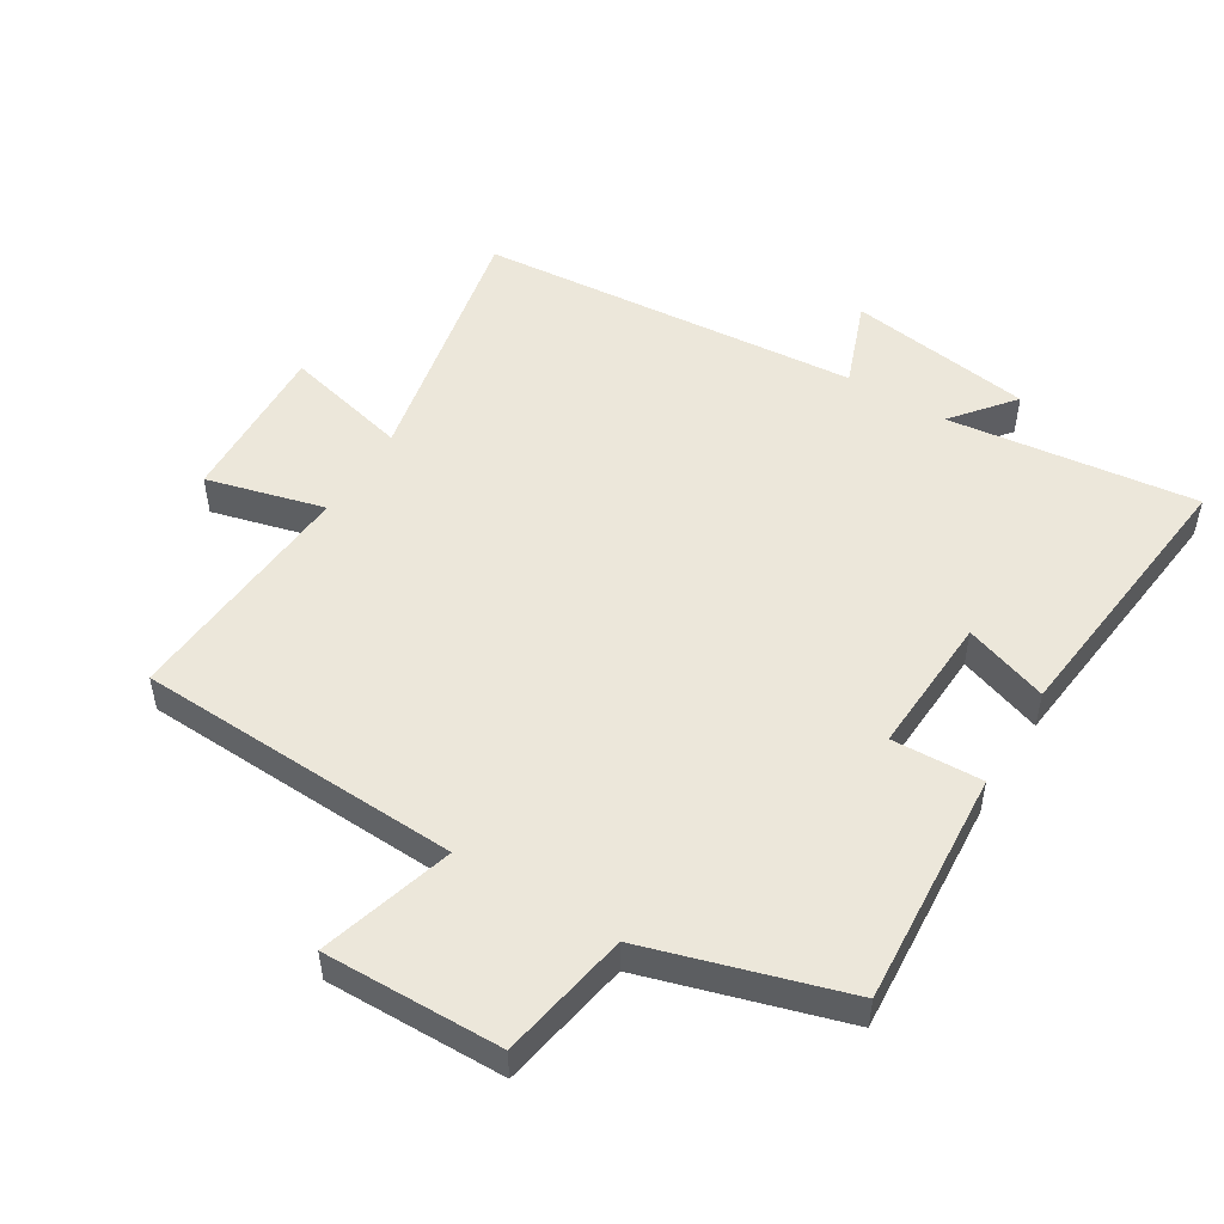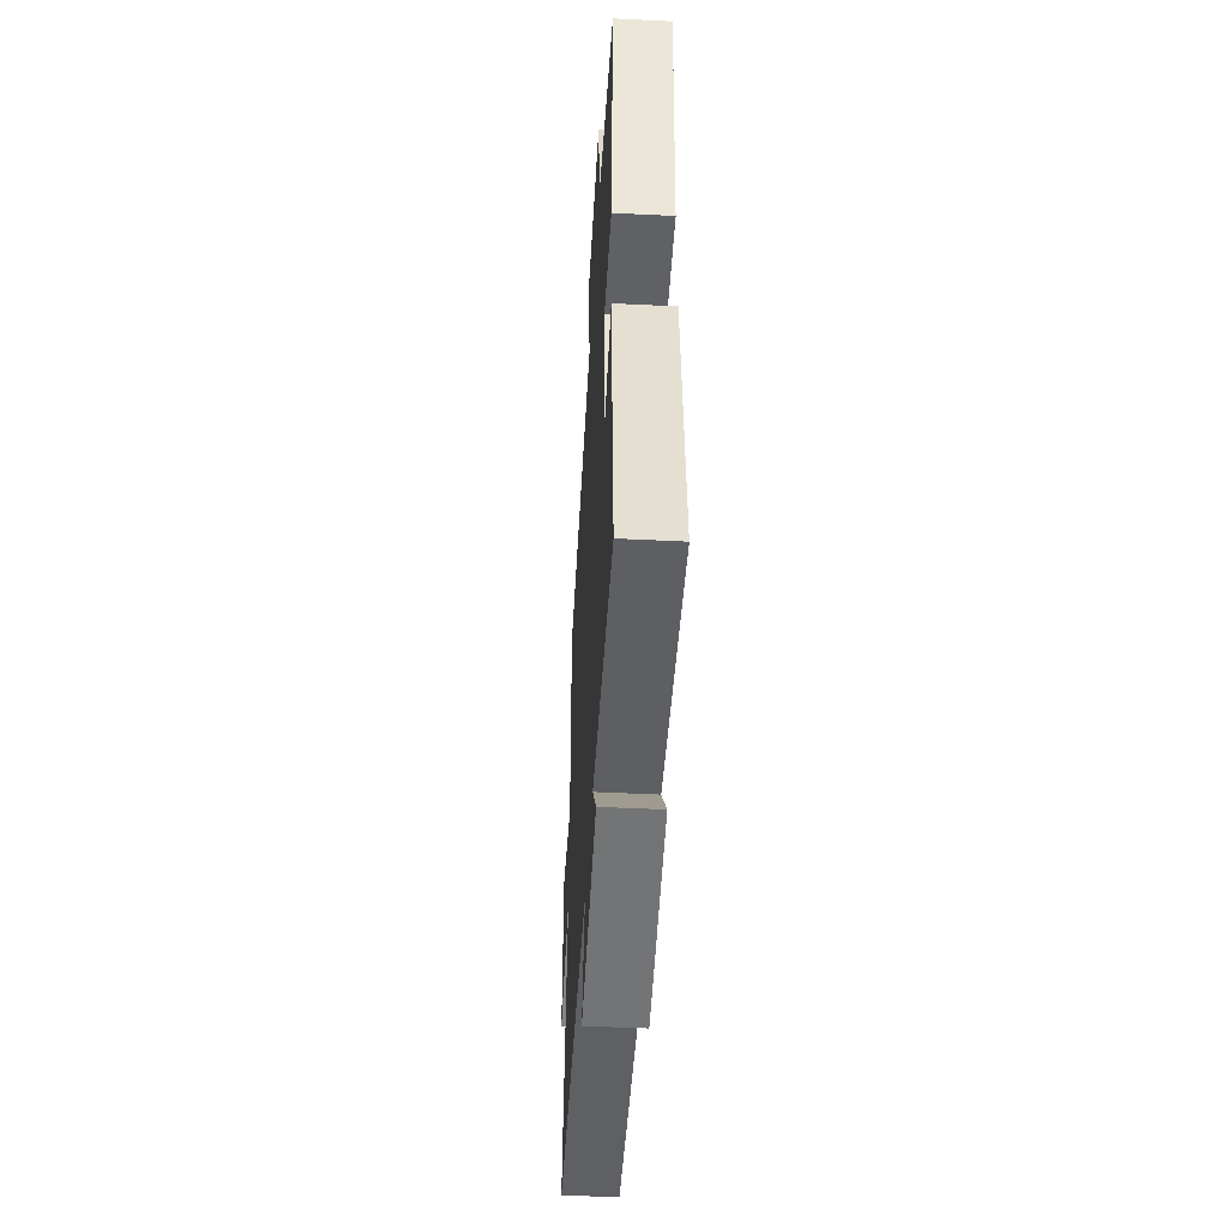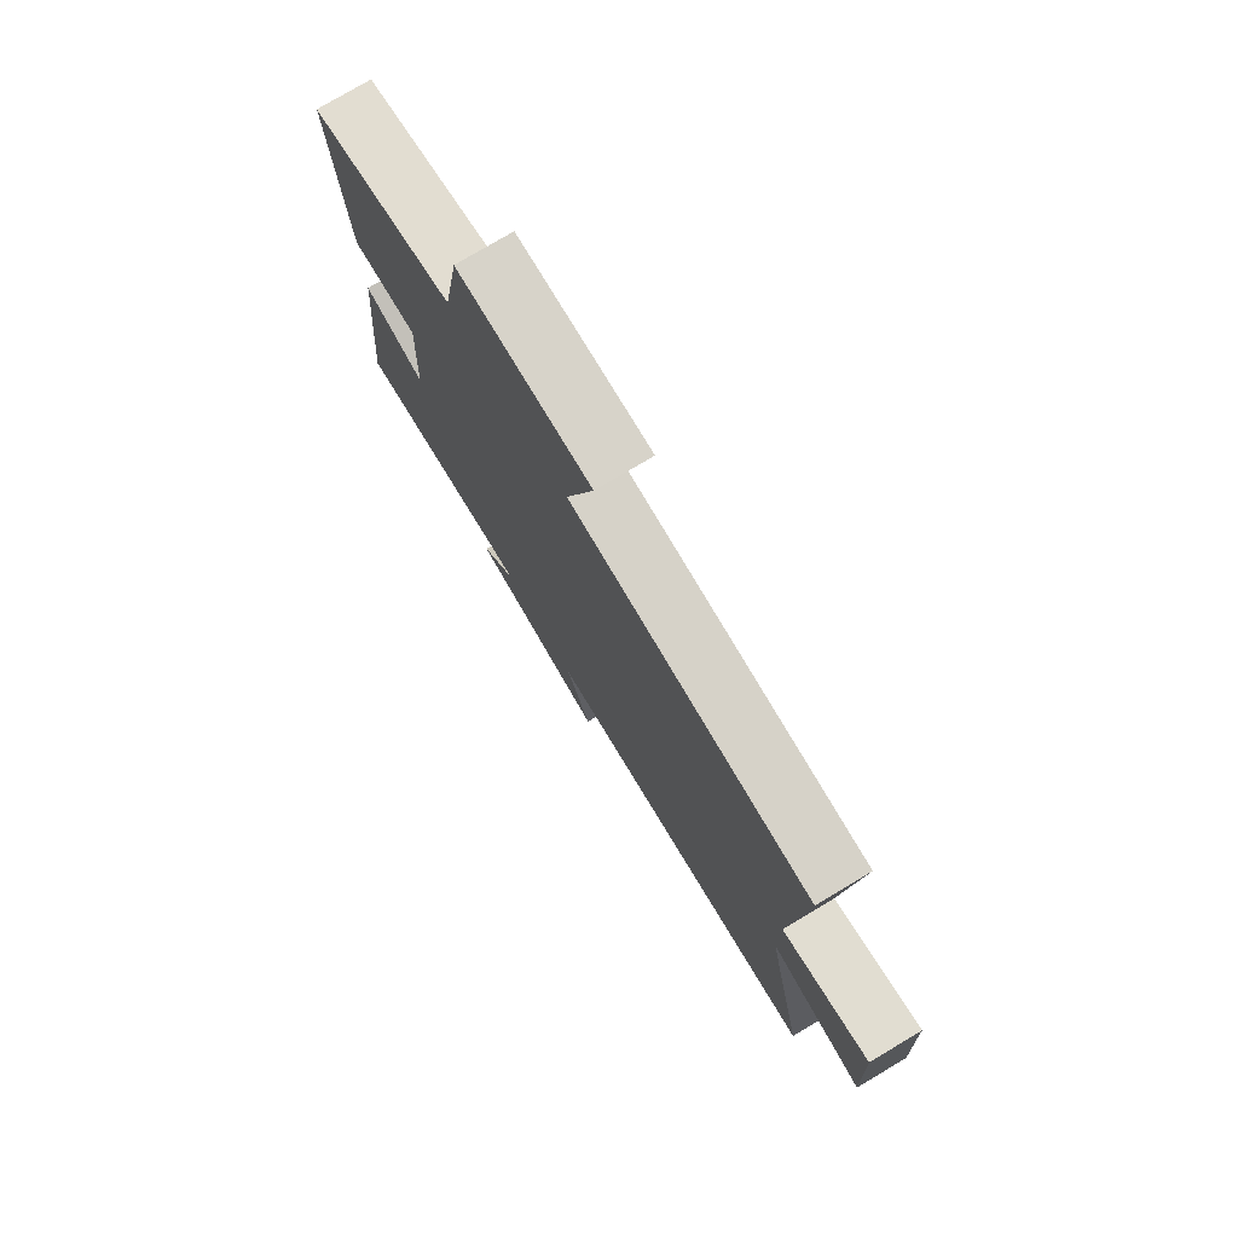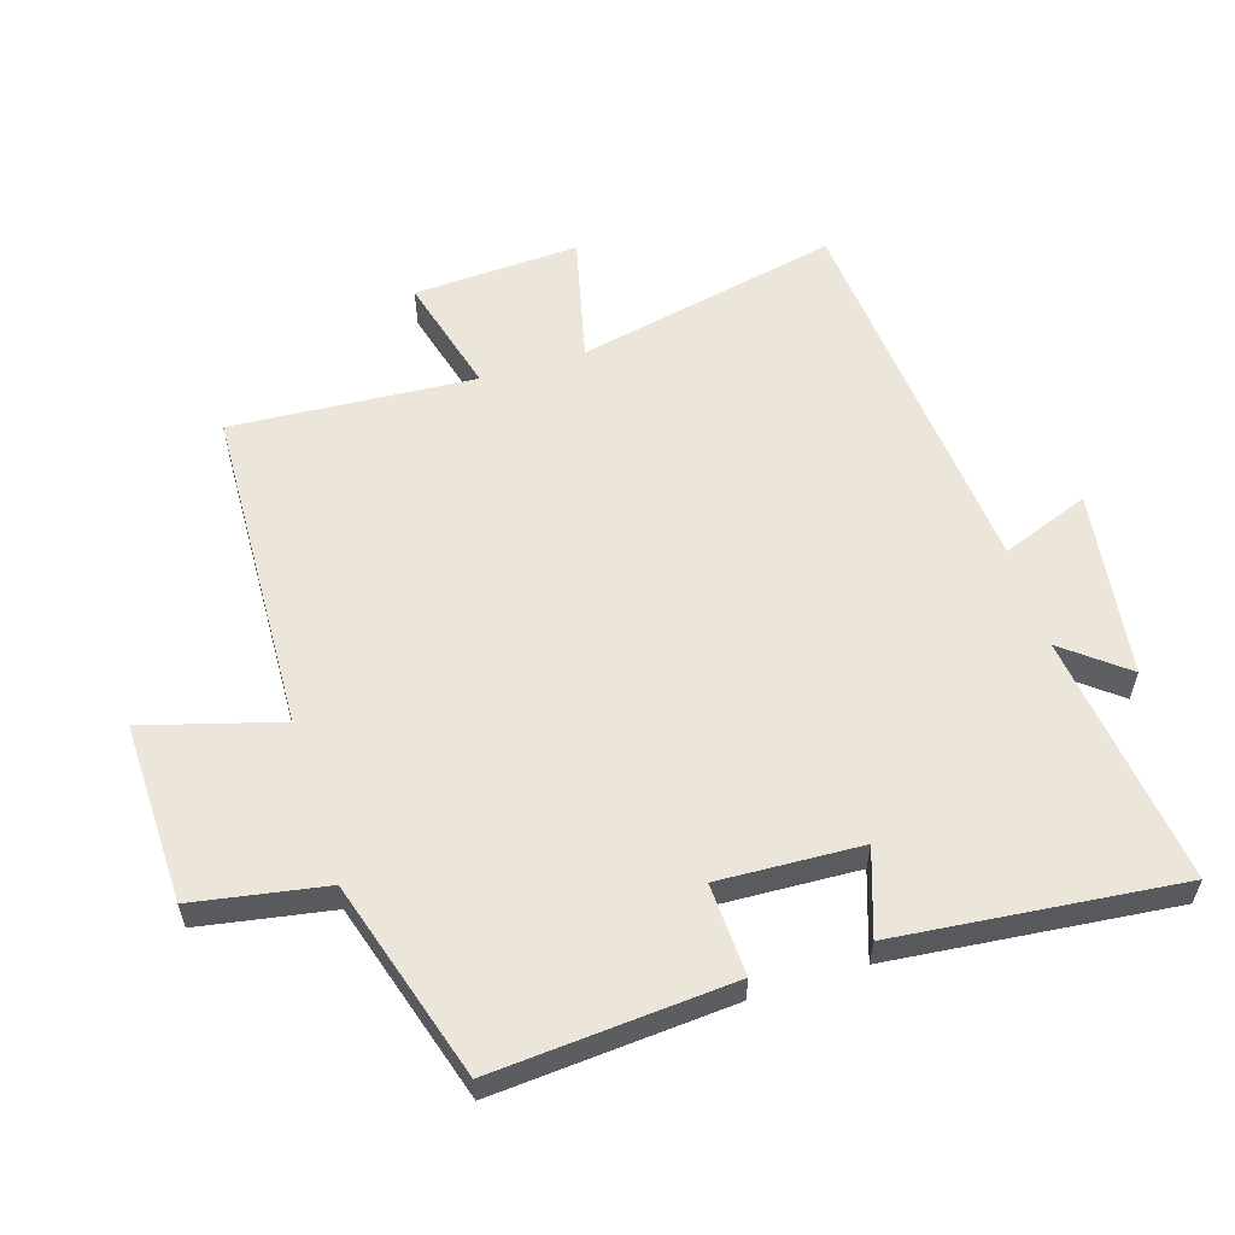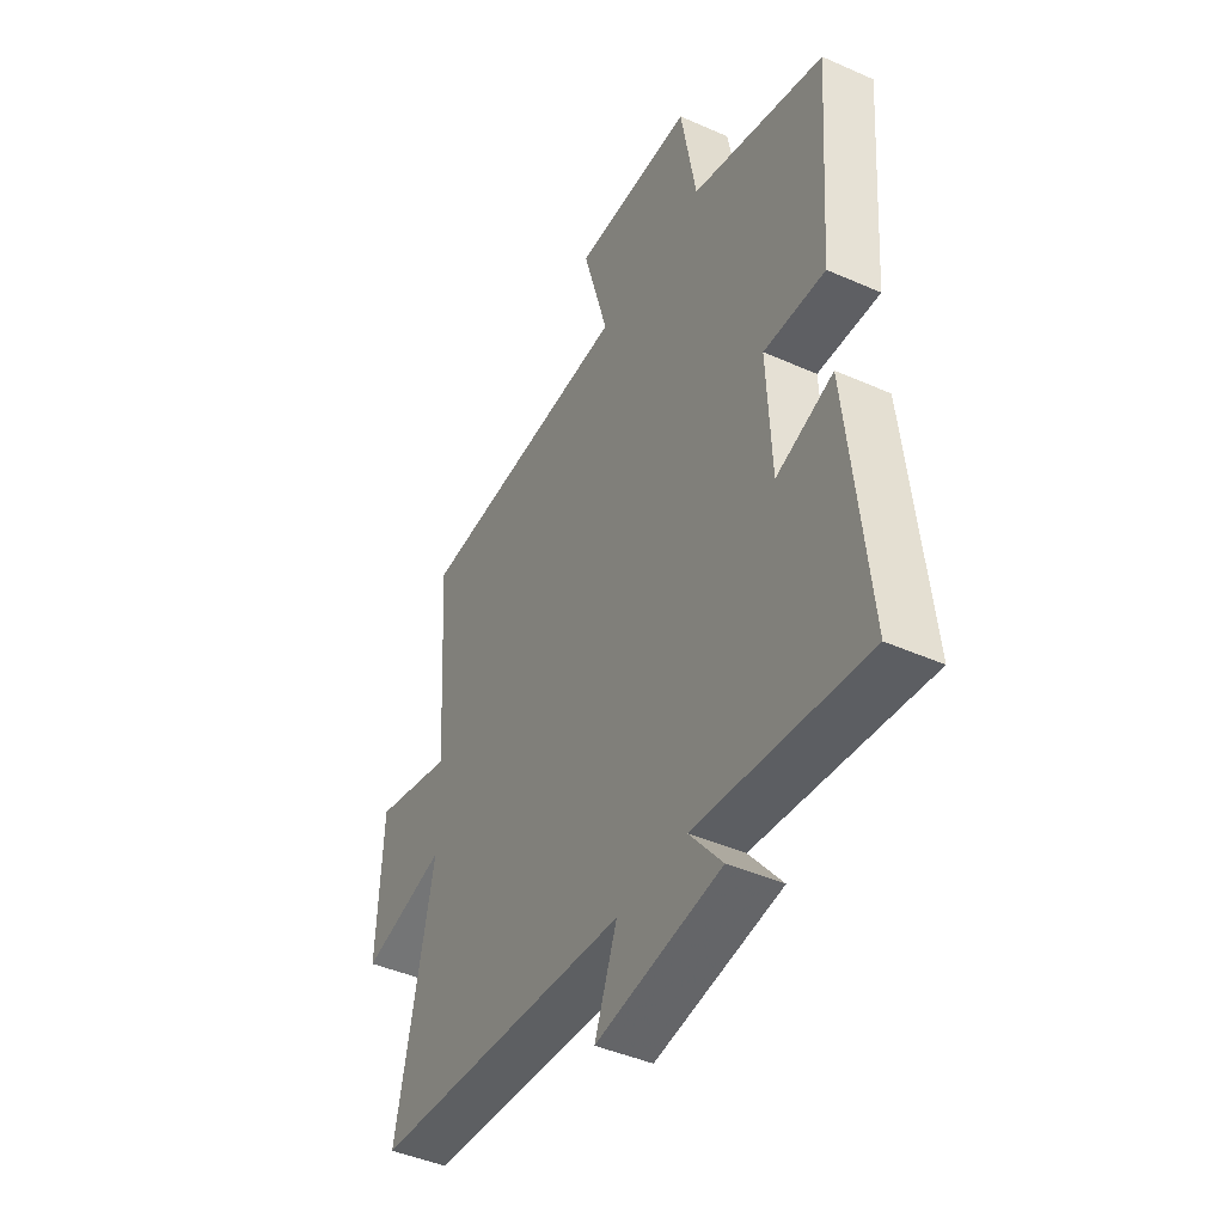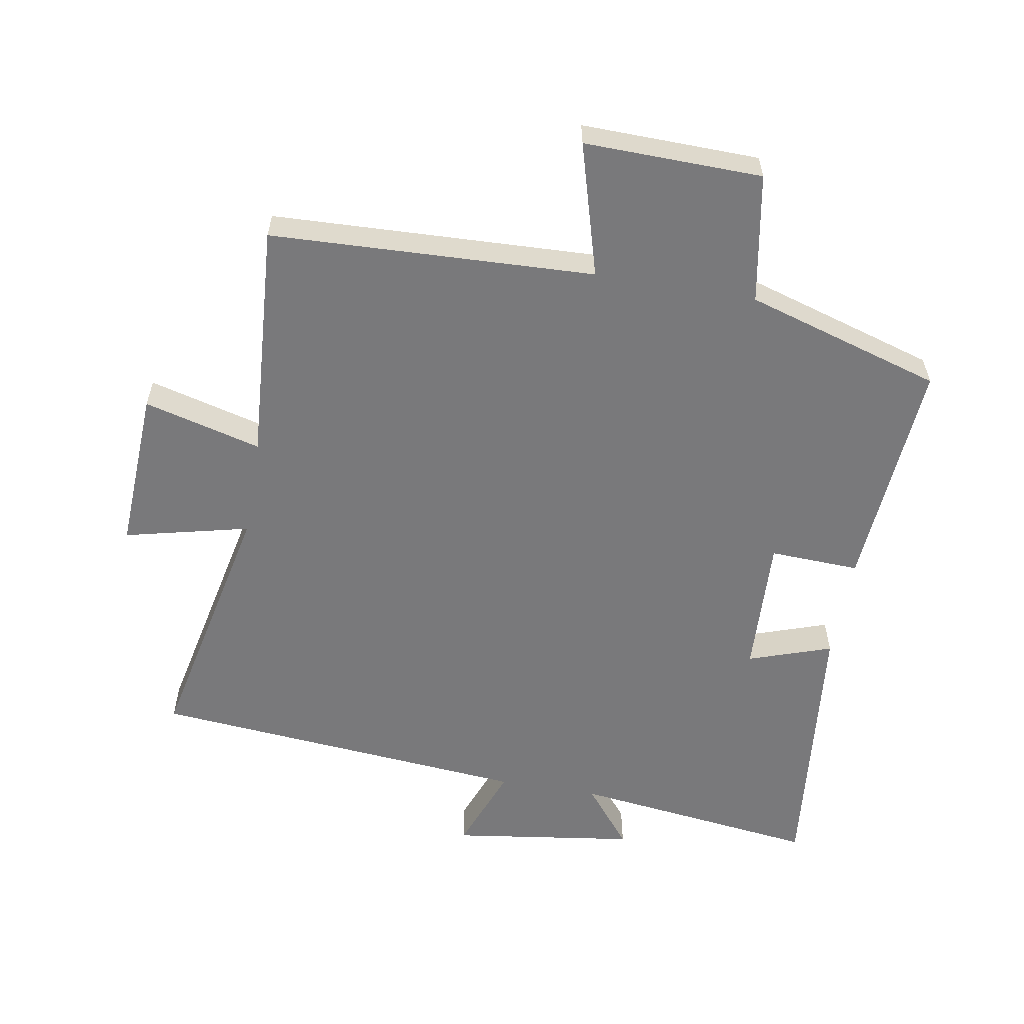
<metadata>
{"format":"obj","ext":"obj","renderer":"f3d","projection":"perspective","resolution":1024,"background":"white","views":[{"elev":50.9,"azim":31.7,"up":"+Y"},{"elev":-48.0,"azim":86.8,"up":"+Z"},{"elev":76.9,"azim":-120.8,"up":"+Z"},{"elev":57.6,"azim":72.6,"up":"+Y"},{"elev":-44.0,"azim":62.6,"up":"+Z"},{"elev":-57.9,"azim":-9.8,"up":"+Y"}]}
</metadata>
<code>
v -0.525 0.07 0.48
v -0.026 0.07 0.5
v -0.085 0.07 0.706
v 0.189 0.07 0.7
v 0.224 0.07 0.5
v 0.527 0.07 0.408
v 0.5 0.07 0.046
v 0.361 0.07 0.052
v 0.371 0.07 -0.164
v 0.5 0.07 -0.12
v 0.544 0.07 -0.548
v 0.162 0.07 -0.5
v 0.237 0.07 -0.594
v -0.047 0.07 -0.634
v 0.004 0.07 -0.5
v -0.585 0.07 -0.448
v -0.5 0.07 -0.048
v -0.693 0.07 -0.094
v -0.681 0.07 0.158
v -0.5 0.07 0.11
v -0.525 0 0.48
v -0.026 0 0.5
v -0.085 0 0.706
v 0.189 0 0.7
v 0.224 0 0.5
v 0.527 0 0.408
v 0.5 0 0.046
v 0.361 0 0.052
v 0.371 0 -0.164
v 0.5 0 -0.12
v 0.544 0 -0.548
v 0.162 0 -0.5
v 0.237 0 -0.594
v -0.047 0 -0.634
v 0.004 0 -0.5
v -0.585 0 -0.448
v -0.5 0 -0.048
v -0.693 0 -0.094
v -0.681 0 0.158
v -0.5 0 0.11
f 17 18 19 20
f 15 16 17
f 15 17 20
f 12 13 14 15
f 12 15 20 1
f 9 10 11 12
f 8 9 12 1
f 5 6 7 8
f 2 3 4 5
f 1 2 5 8
f 40 39 38 37
f 37 36 35
f 40 37 35
f 35 34 33 32
f 21 40 35 32
f 32 31 30 29
f 21 32 29 28
f 28 27 26 25
f 25 24 23 22
f 28 25 22 21
f 1 21 22 2
f 2 22 23 3
f 3 23 24 4
f 4 24 25 5
f 5 25 26 6
f 6 26 27 7
f 7 27 28 8
f 8 28 29 9
f 9 29 30 10
f 10 30 31 11
f 11 31 32 12
f 12 32 33 13
f 13 33 34 14
f 14 34 35 15
f 15 35 36 16
f 16 36 37 17
f 17 37 38 18
f 18 38 39 19
f 19 39 40 20
f 20 40 21 1

</code>
